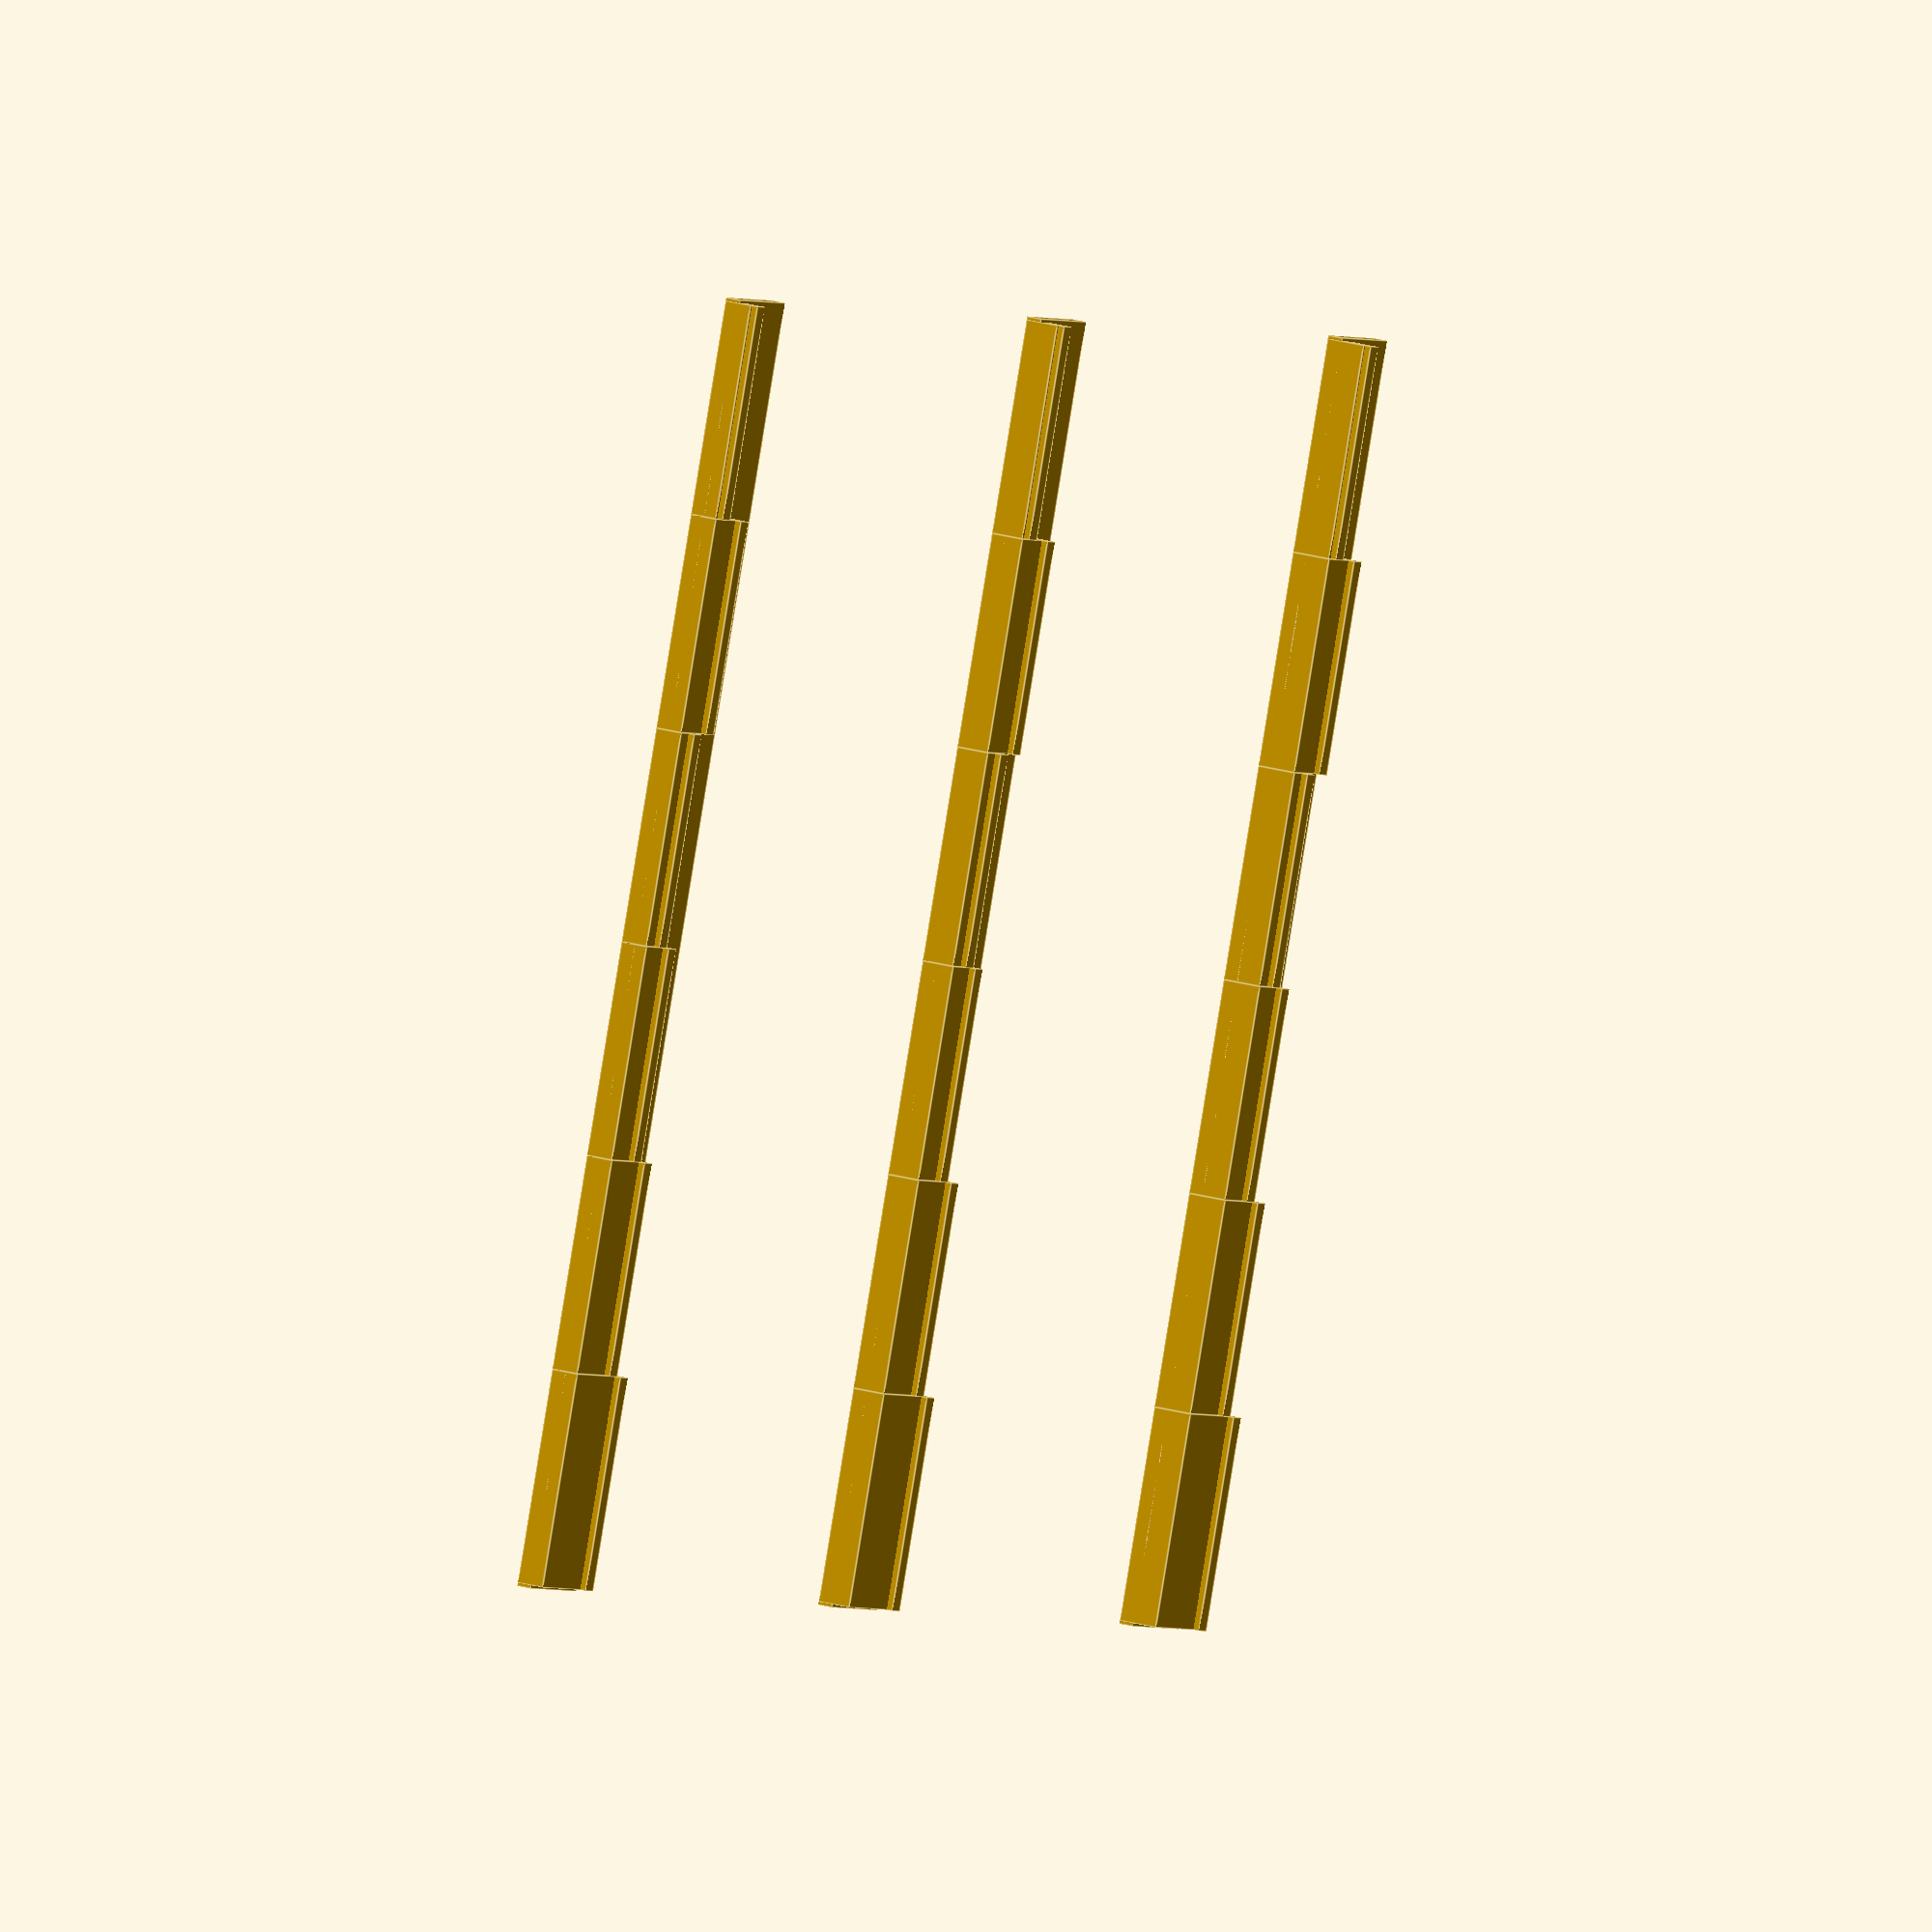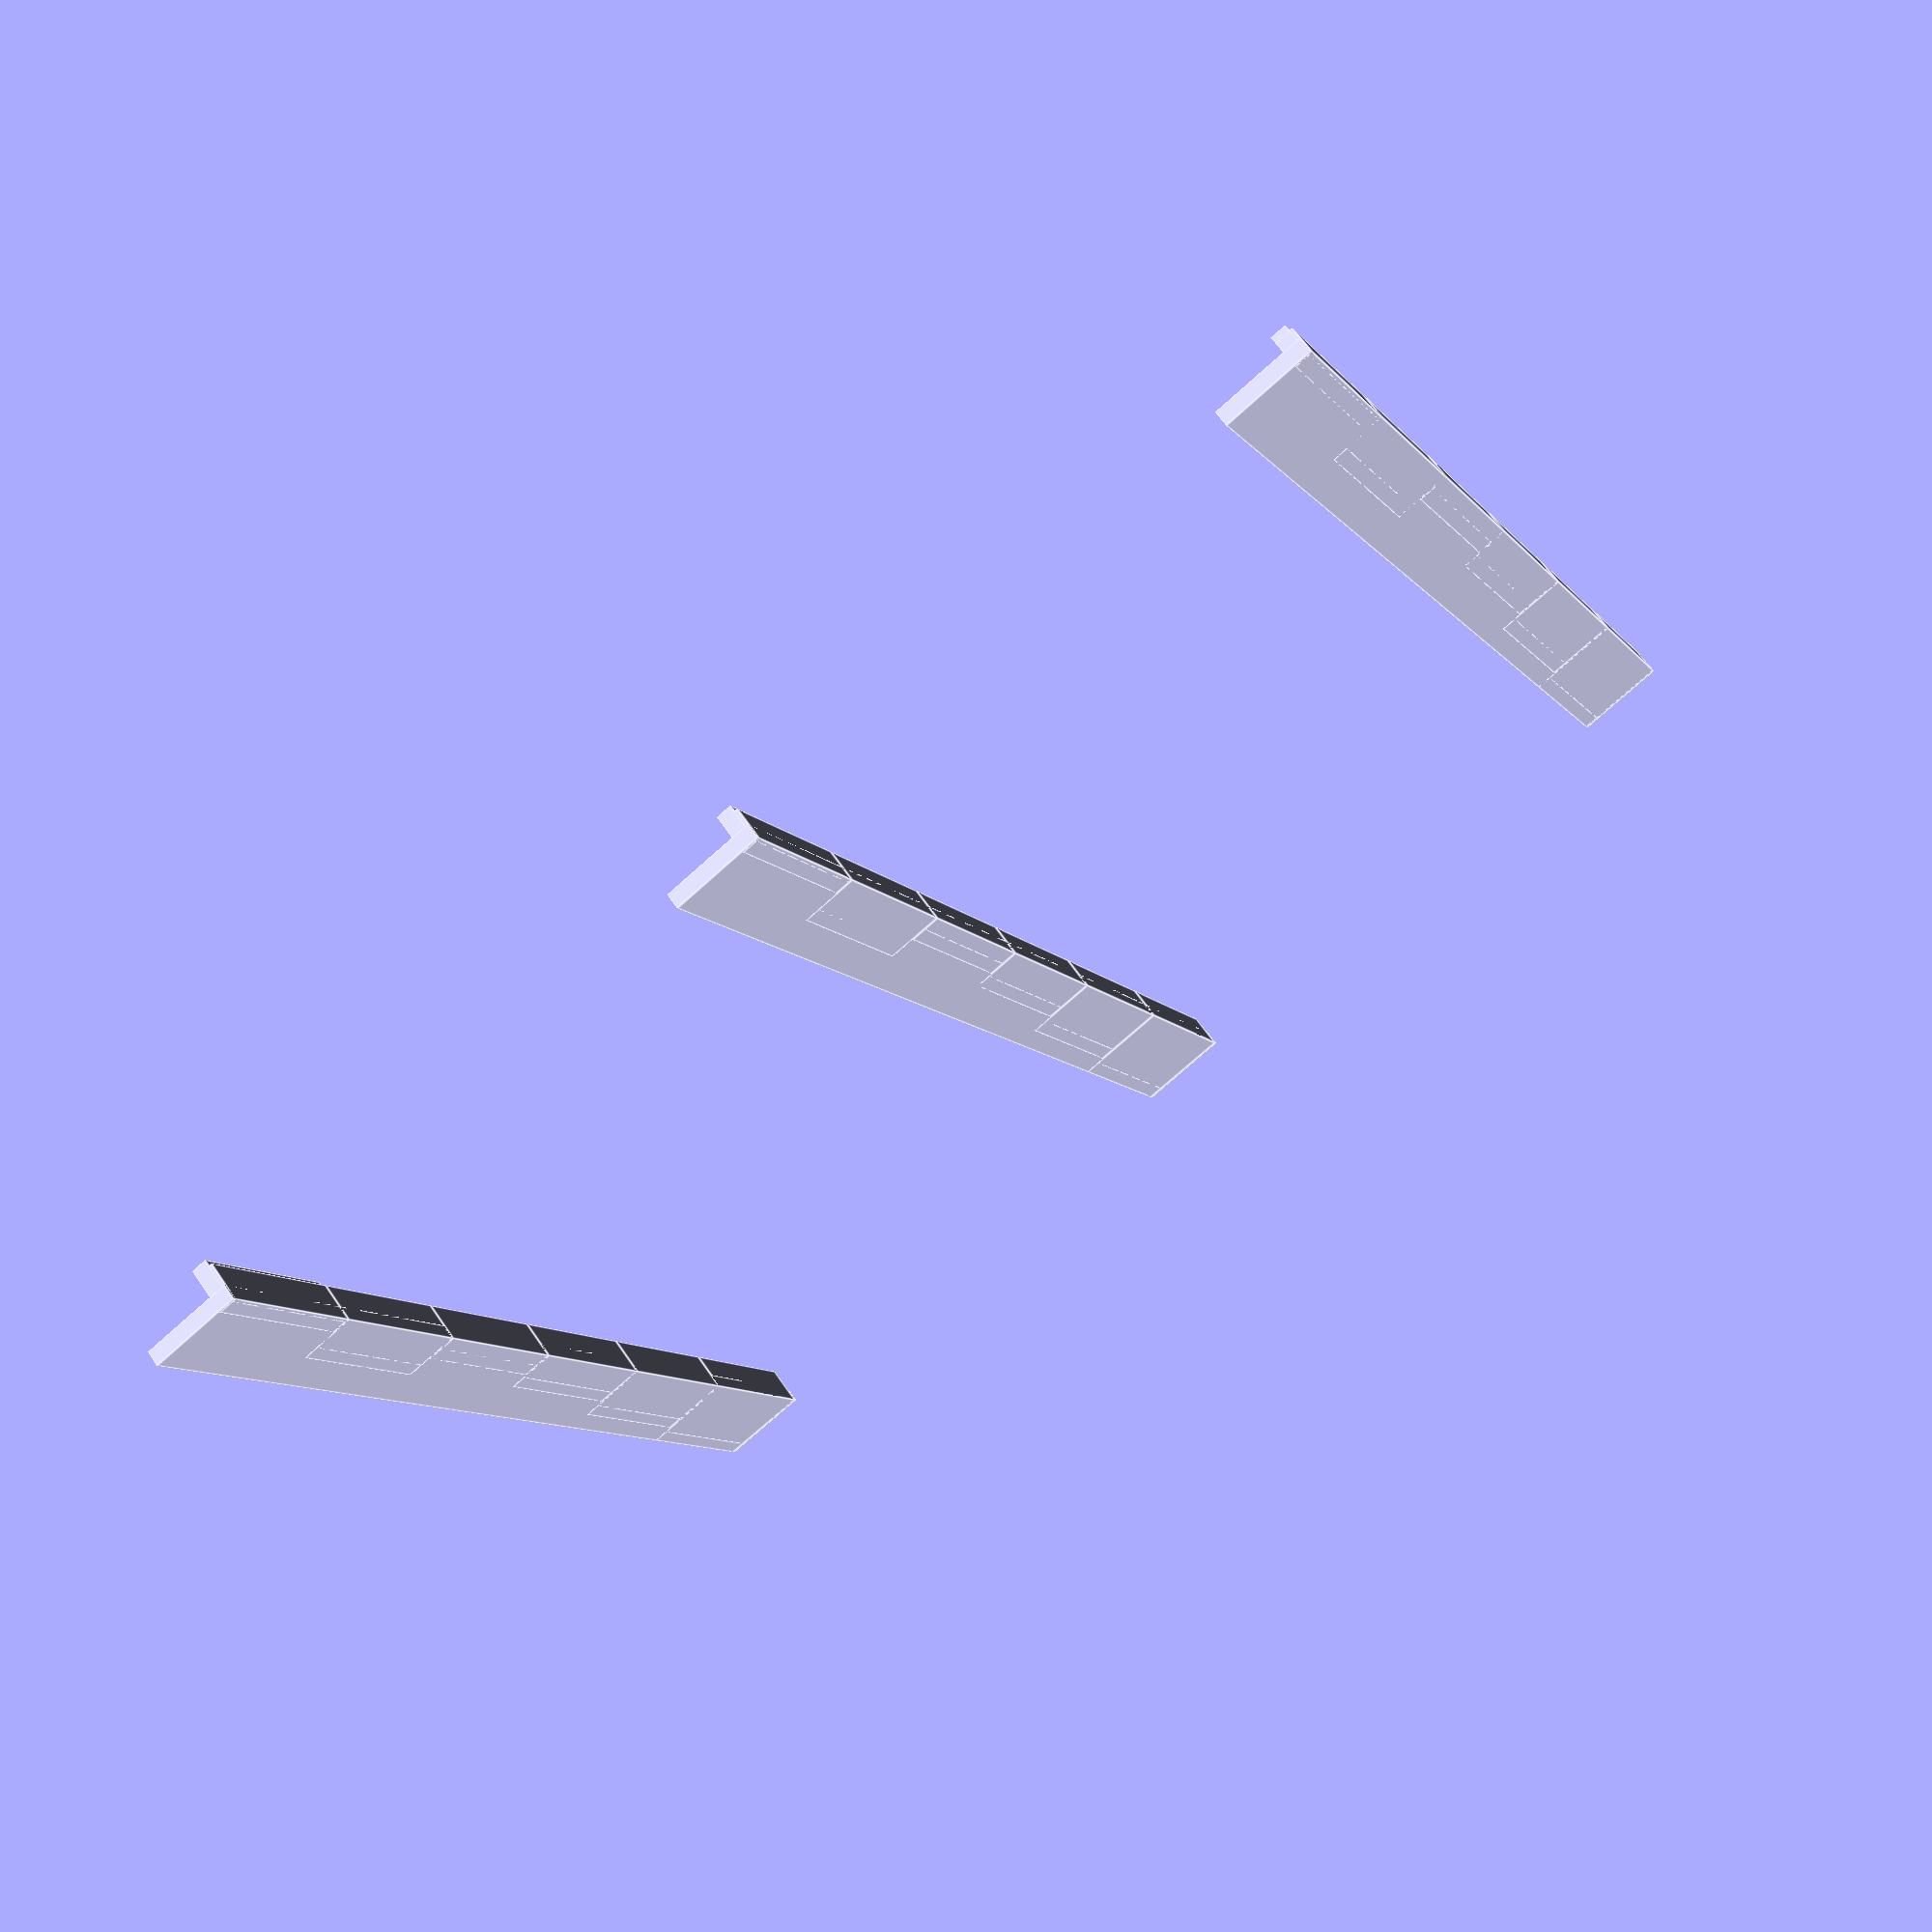
<openscad>
neck_width = 41;
strings_gap = 6.8;
base_height = 0.5;
action = 1.3;
compensation = [0.6, 1.8, 1, 1.6, 2.3, 3];
extrusion_width = 0.5;
layer = 0.2;

for (i=[-1:1]) {
  translate ([0, i*20, 0]) {
    compensation(compensation, action+(i*layer));
  }
}

module compensation (compensations, action) {
compensator_width = max(compensations);    
union() {
translate([-neck_width/2, 0, 0]) 
    cube([neck_width, compensator_width, base_height]);
for (i=[0:5]) {
  translate([(i-3)*strings_gap,0,0]) 
      cube ([strings_gap, compensation[i], action-layer]);   
  translate([(i-3)*strings_gap,compensation[i]-extrusion_width, 0])
      cube ([strings_gap, extrusion_width, action]);
}
}
}
</openscad>
<views>
elev=160.6 azim=288.7 roll=240.1 proj=o view=edges
elev=114.4 azim=295.4 roll=34.5 proj=p view=edges
</views>
